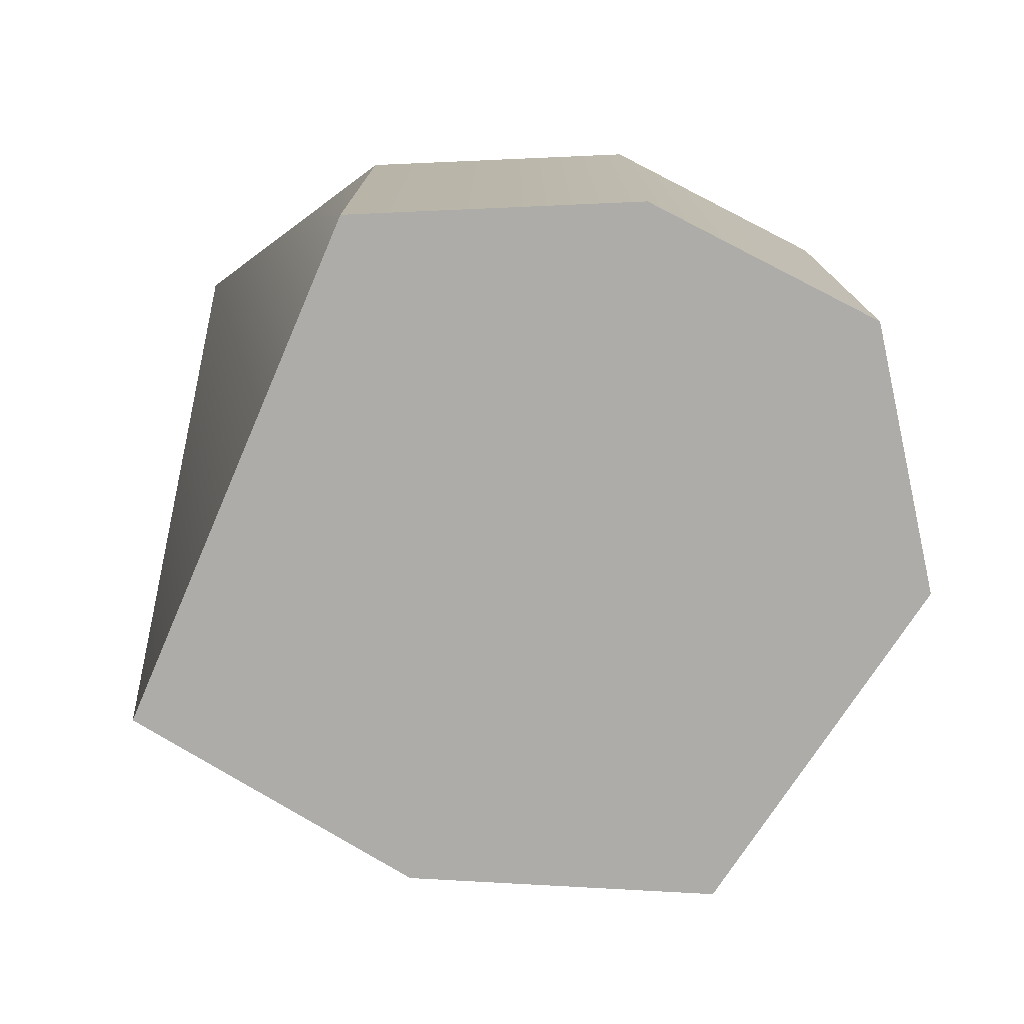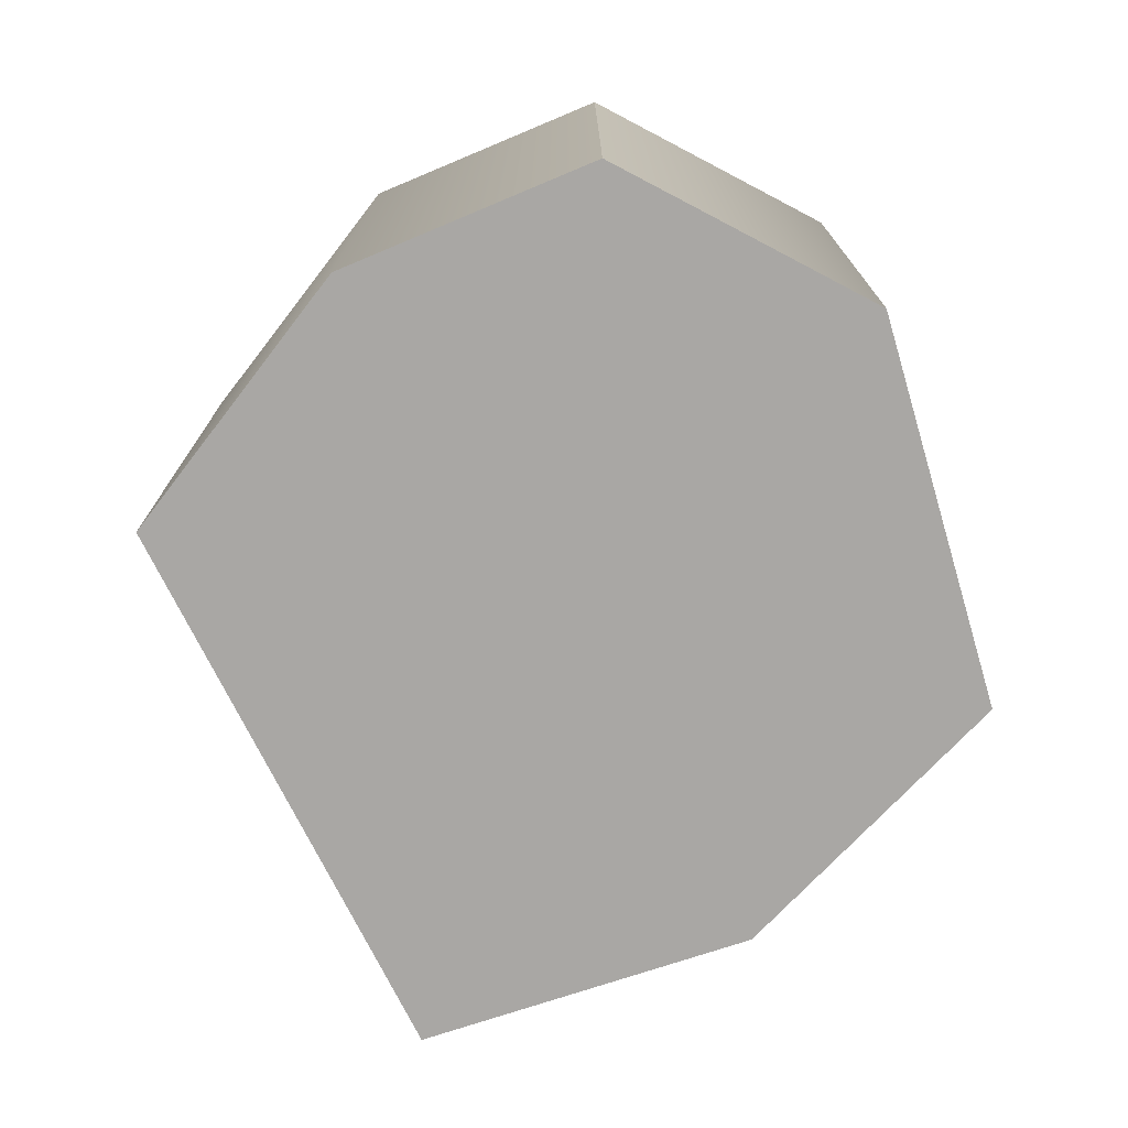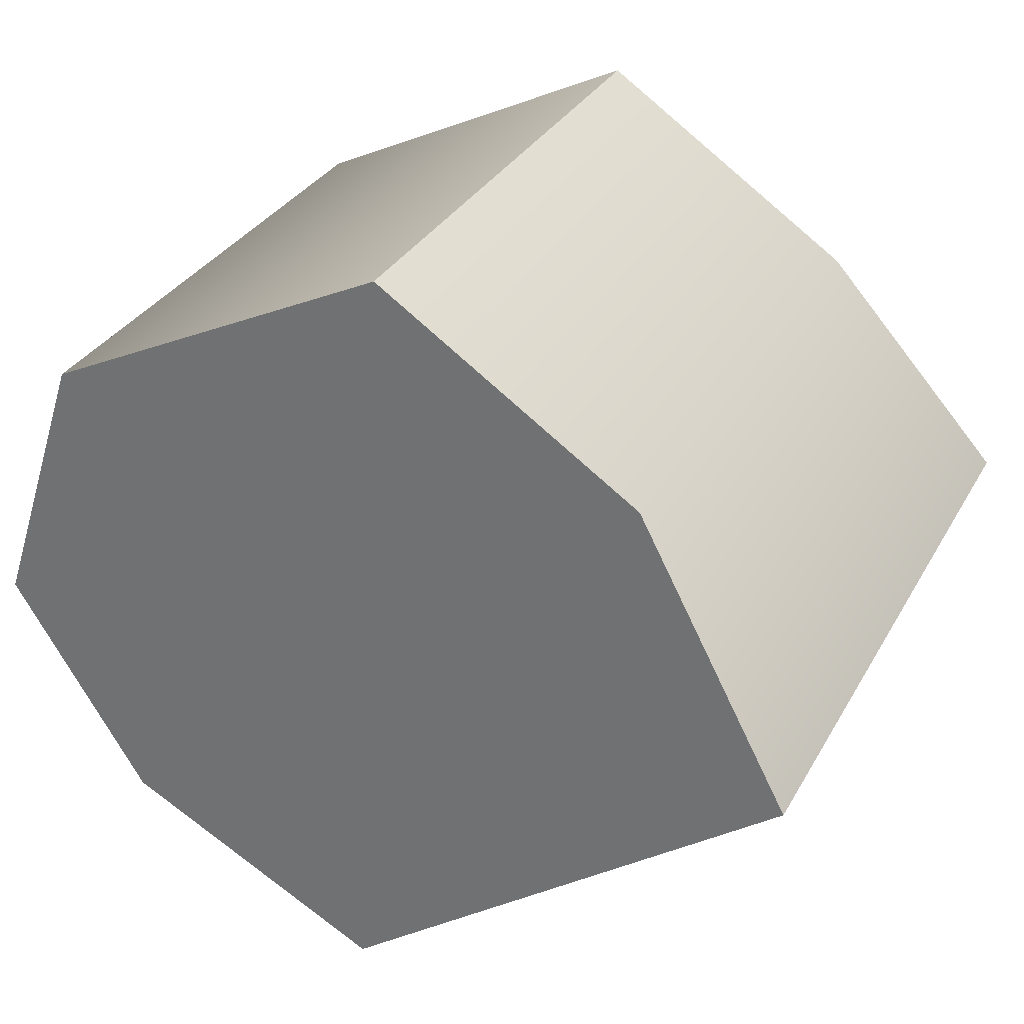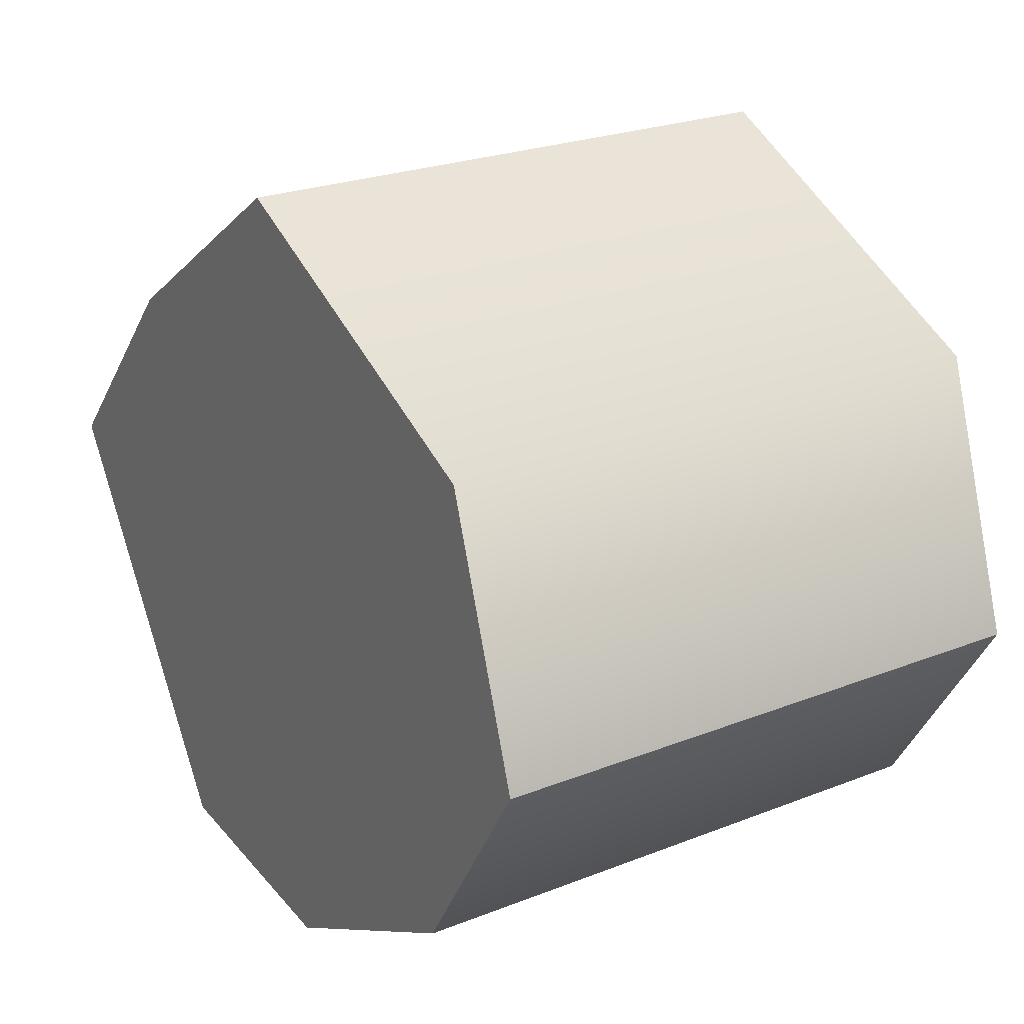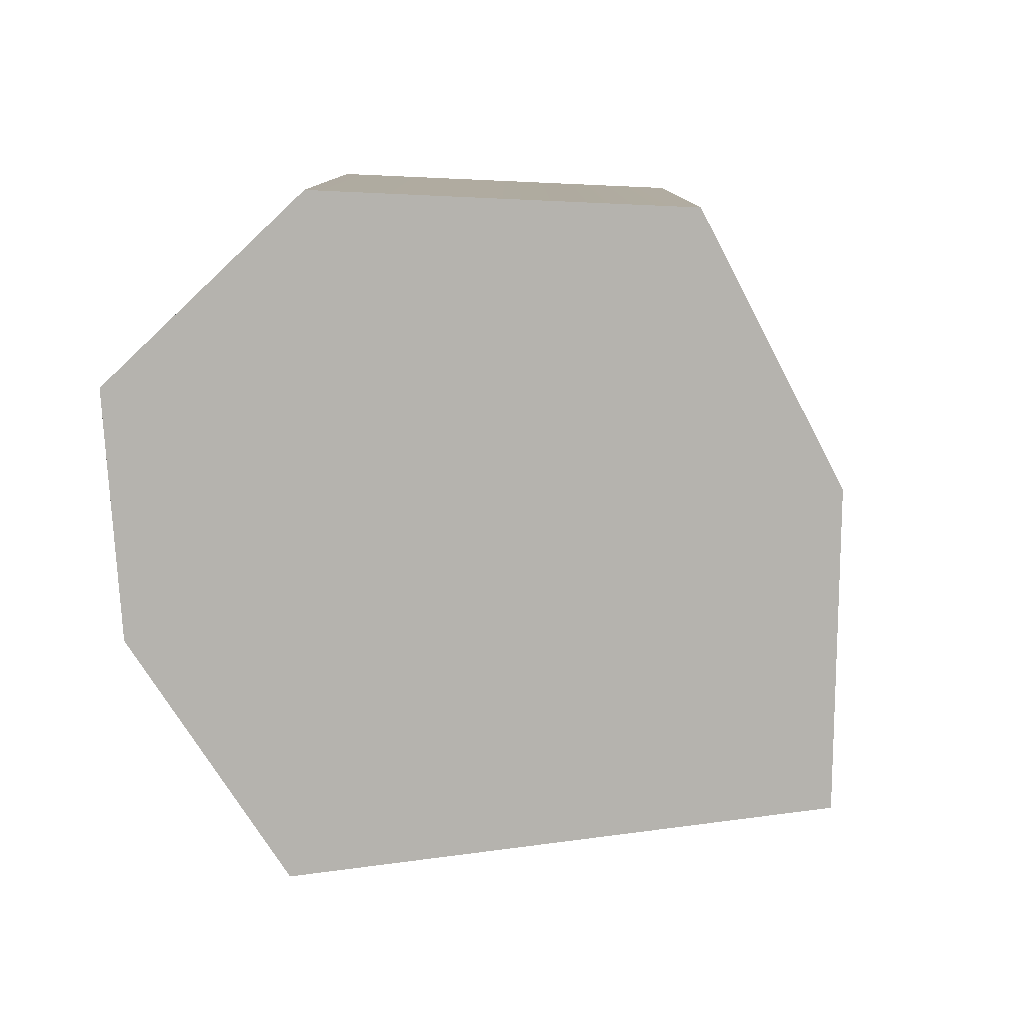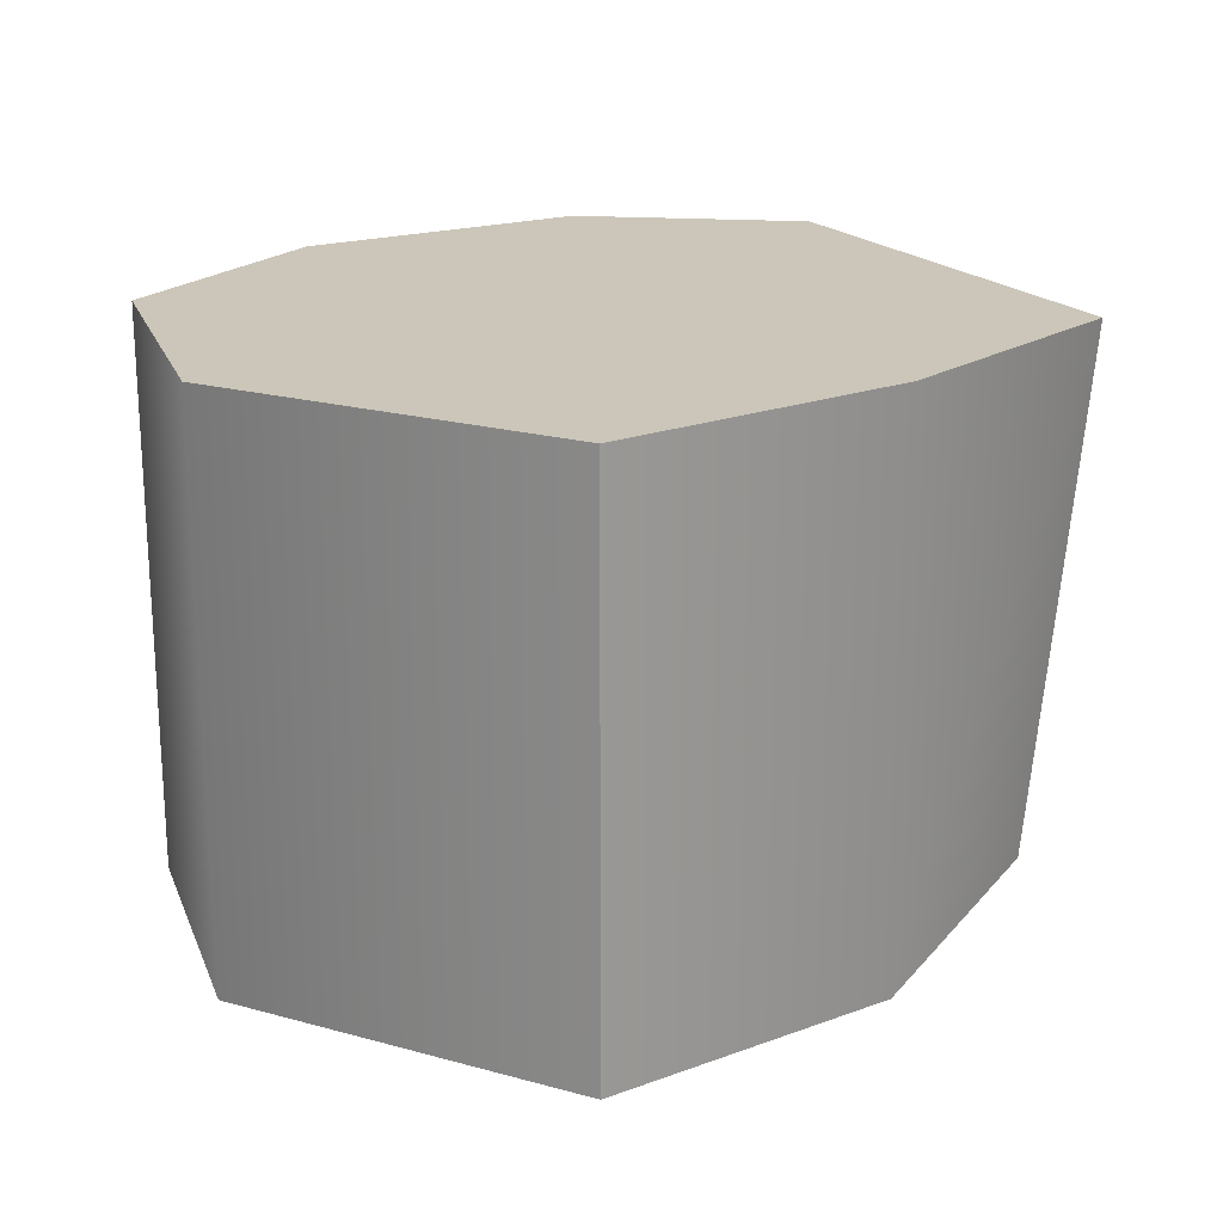
<metadata>
{"format":"obj","ext":"obj","renderer":"f3d","projection":"perspective","resolution":1024,"background":"white","views":[{"elev":-76.6,"azim":-149.1,"up":"+Y"},{"elev":-74.8,"azim":-99.3,"up":"+Y"},{"elev":31.0,"azim":24.2,"up":"+Z"},{"elev":24.2,"azim":-123.1,"up":"+Z"},{"elev":-80.0,"azim":-28.3,"up":"+Y"},{"elev":20.9,"azim":0.6,"up":"+Y"}]}
</metadata>
<code>
g default
v -3.419 -4.485 -0.1656
v -2.731 -4.485 1.908
v -0.03781 -4.485 3.208
v -3.419 -0 -0.1656
v -2.731 -0 1.908
v -0.03781 -0 3.208
v -2.365 -0 -1.85
v 1.975 -0 1.842
v -0.3459 -0 -2.942
v 1.555 -0 -2.756
v 3.419 -0 0.2363
v -0.3459 -4.485 -2.942
v 0.9718 -4.485 -1.981
v 3.154 -4.485 -0.4123
v -2.365 -4.485 -1.85
v 1.975 -4.485 1.842
g platformEmptyCOLL PlatfprmsAndSpikes
f 1 2 5 4
f 2 3 6 5
f 9 10 13 12
f 10 11 14 13
f 16 14 11 8
f 3 16 8 6
f 12 15 7 9
f 15 1 4 7
f 7 4 6 8
f 9 7 8 11
f 15 12 14 16
f 1 15 16 3
f 2 1 3
f 13 14 12
f 5 6 4
f 10 9 11

</code>
